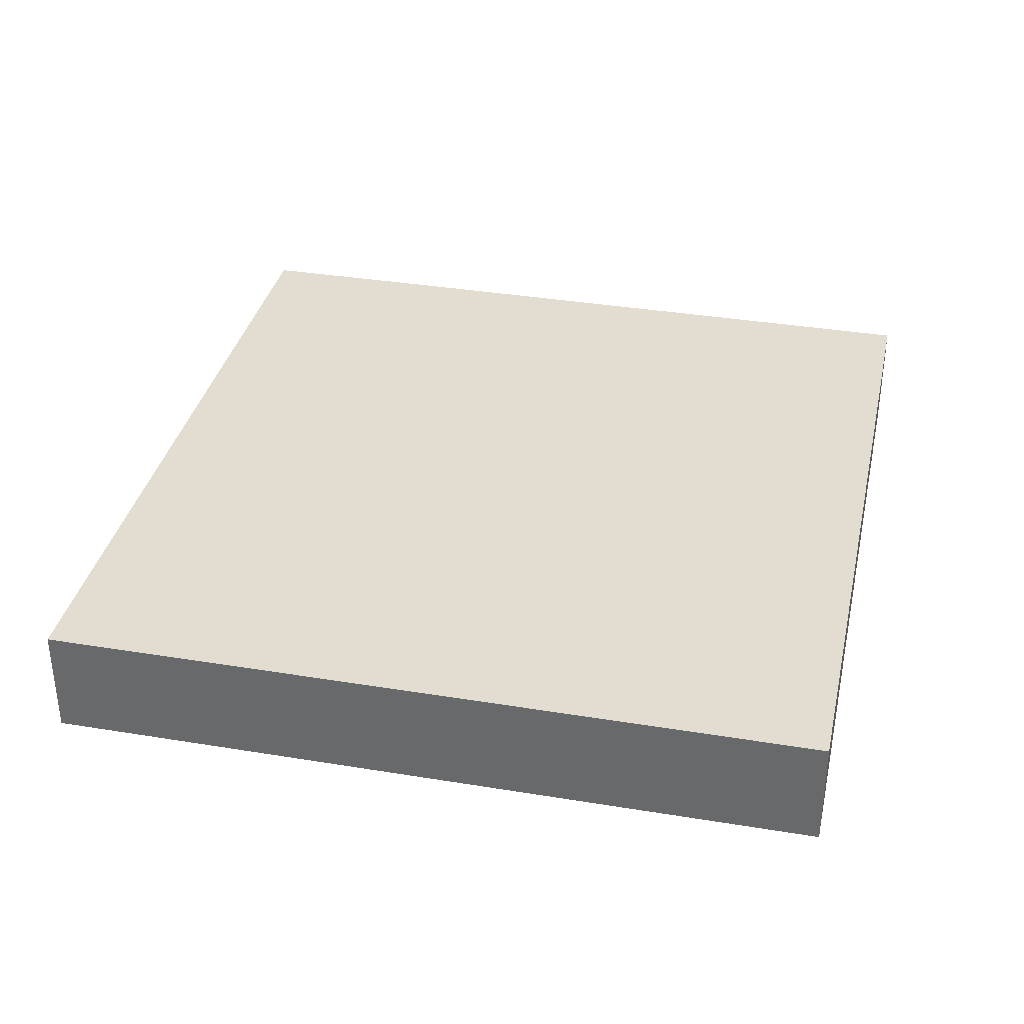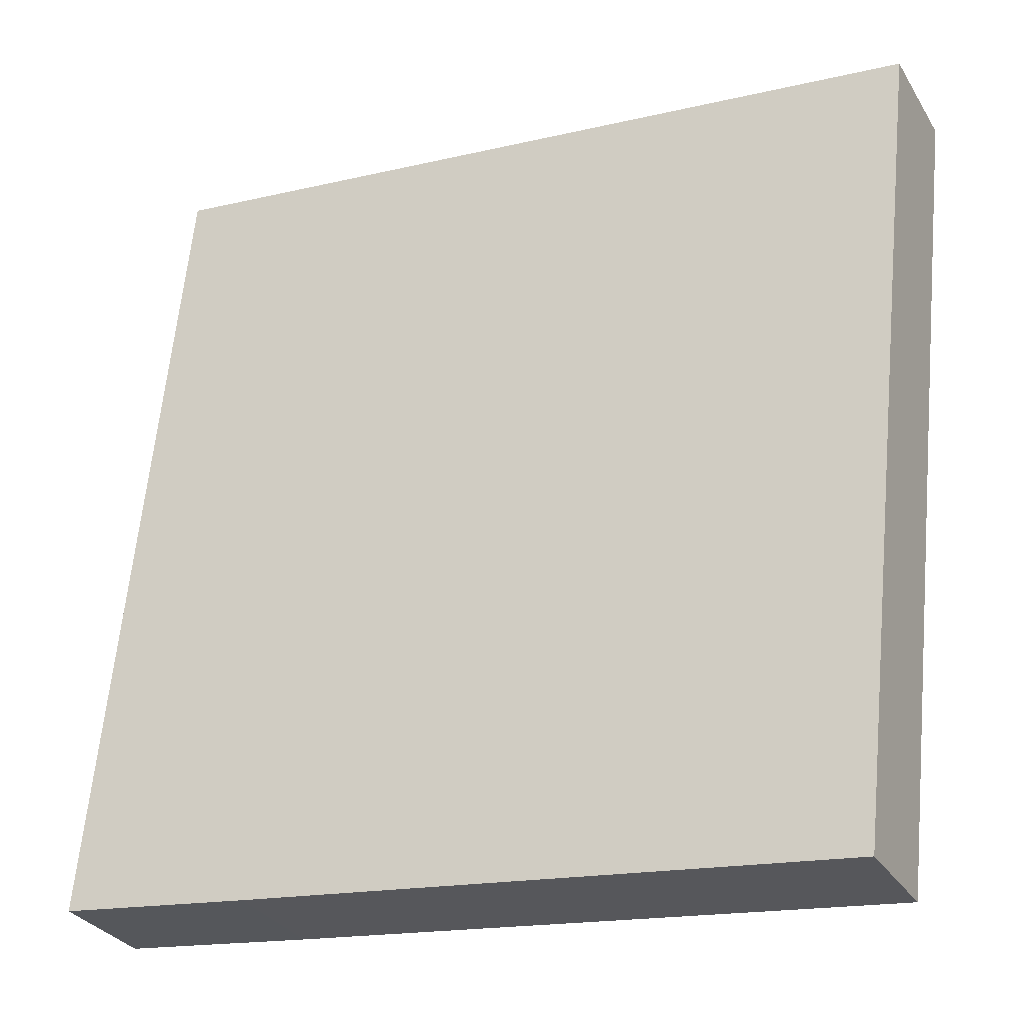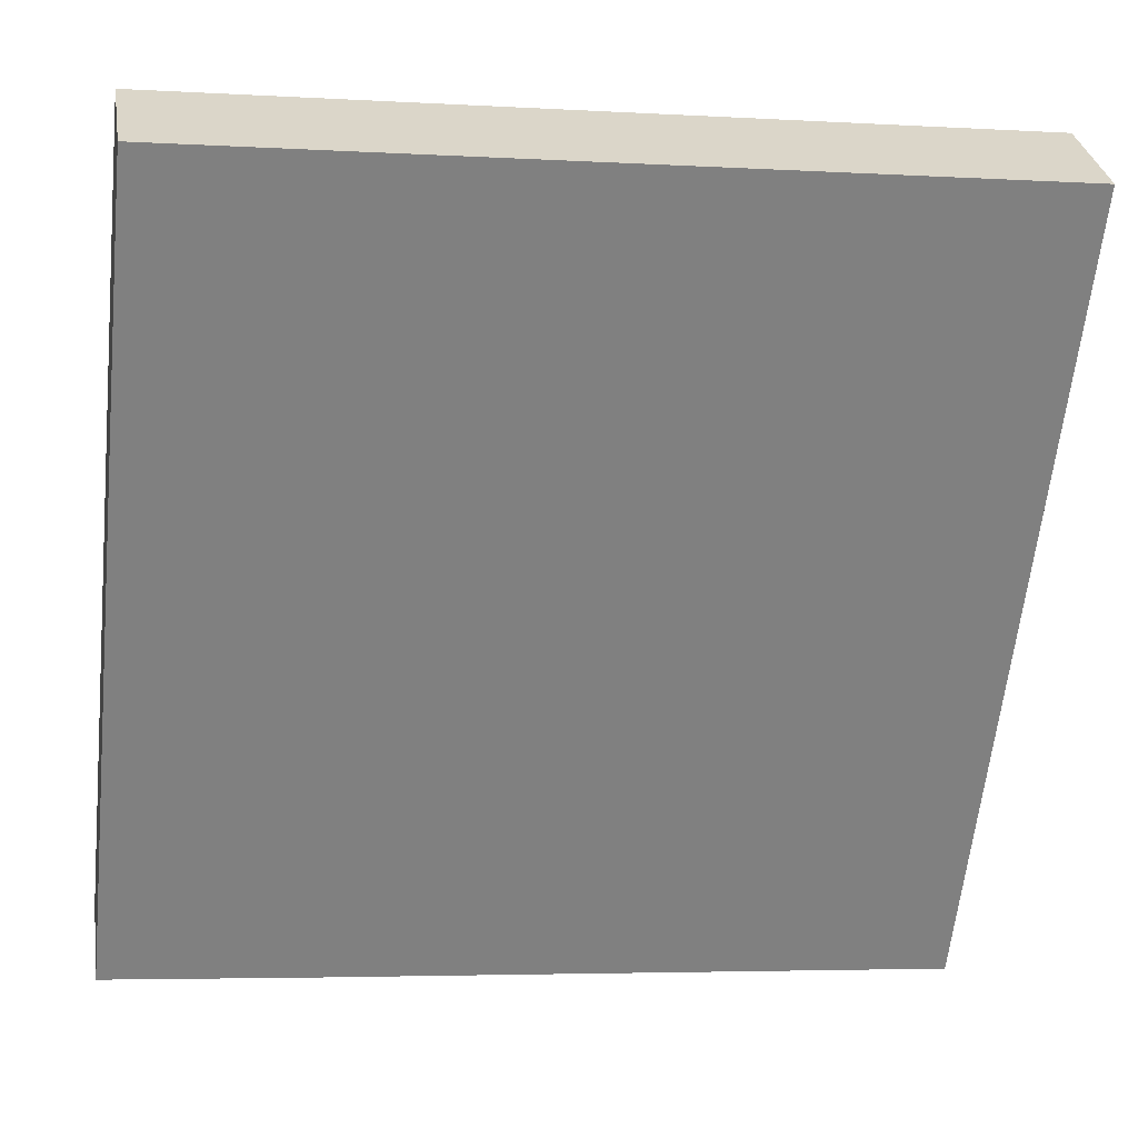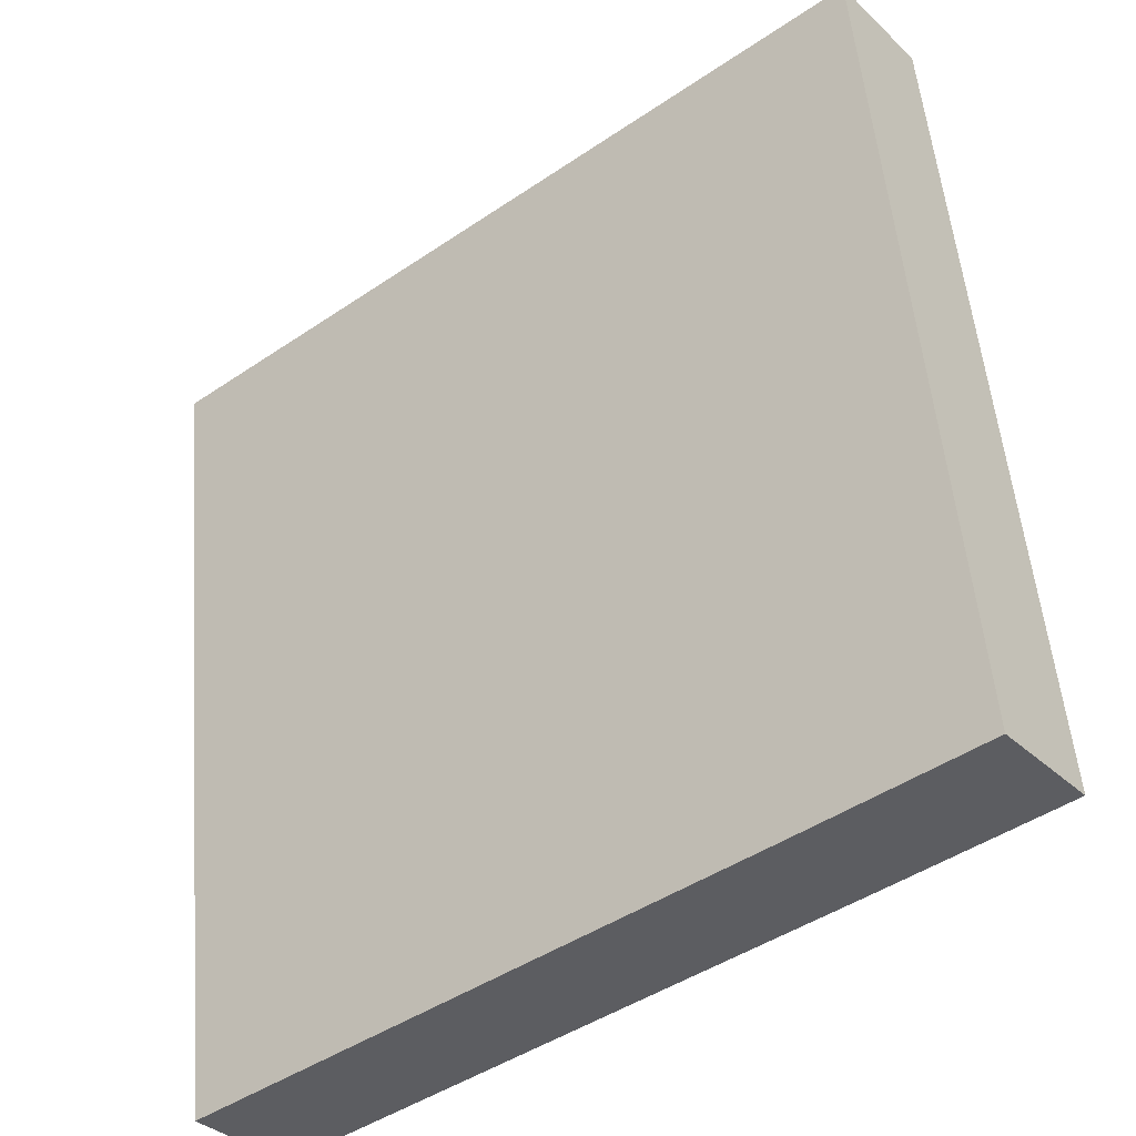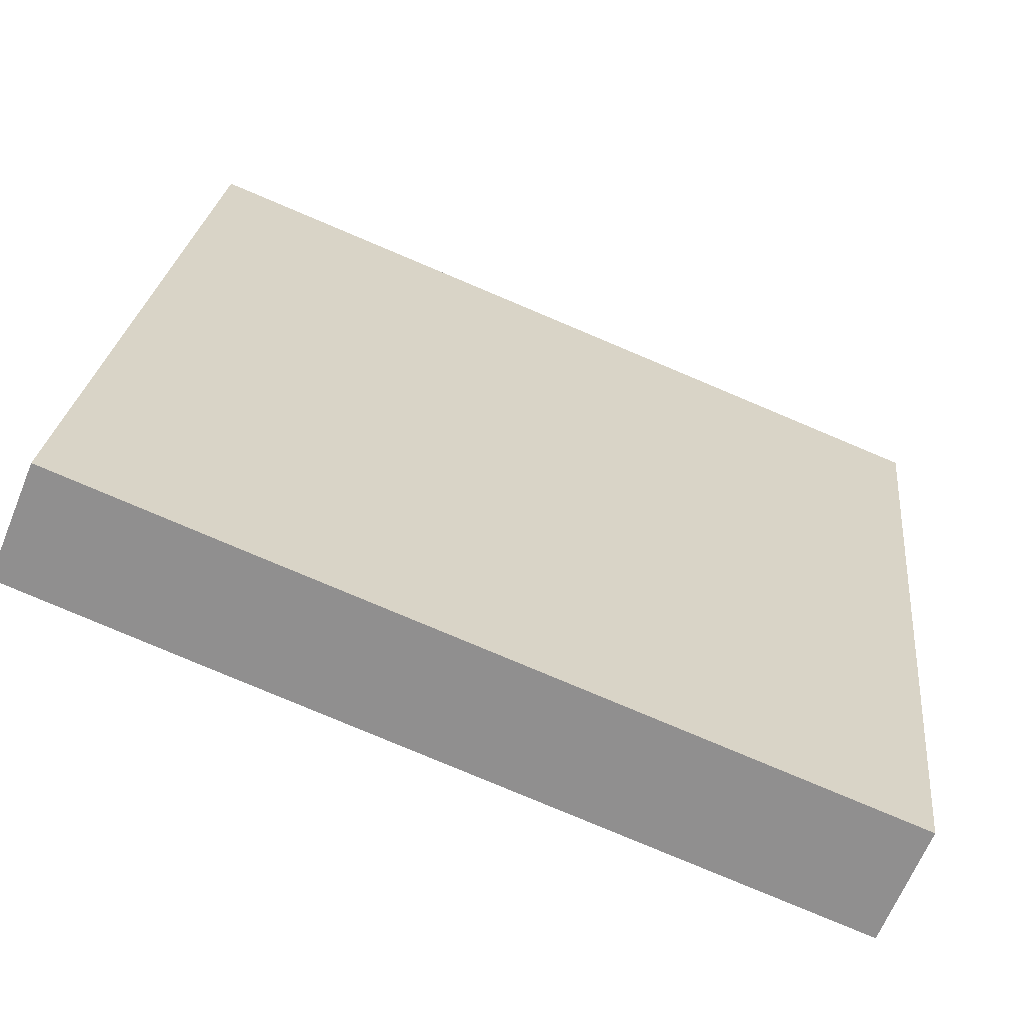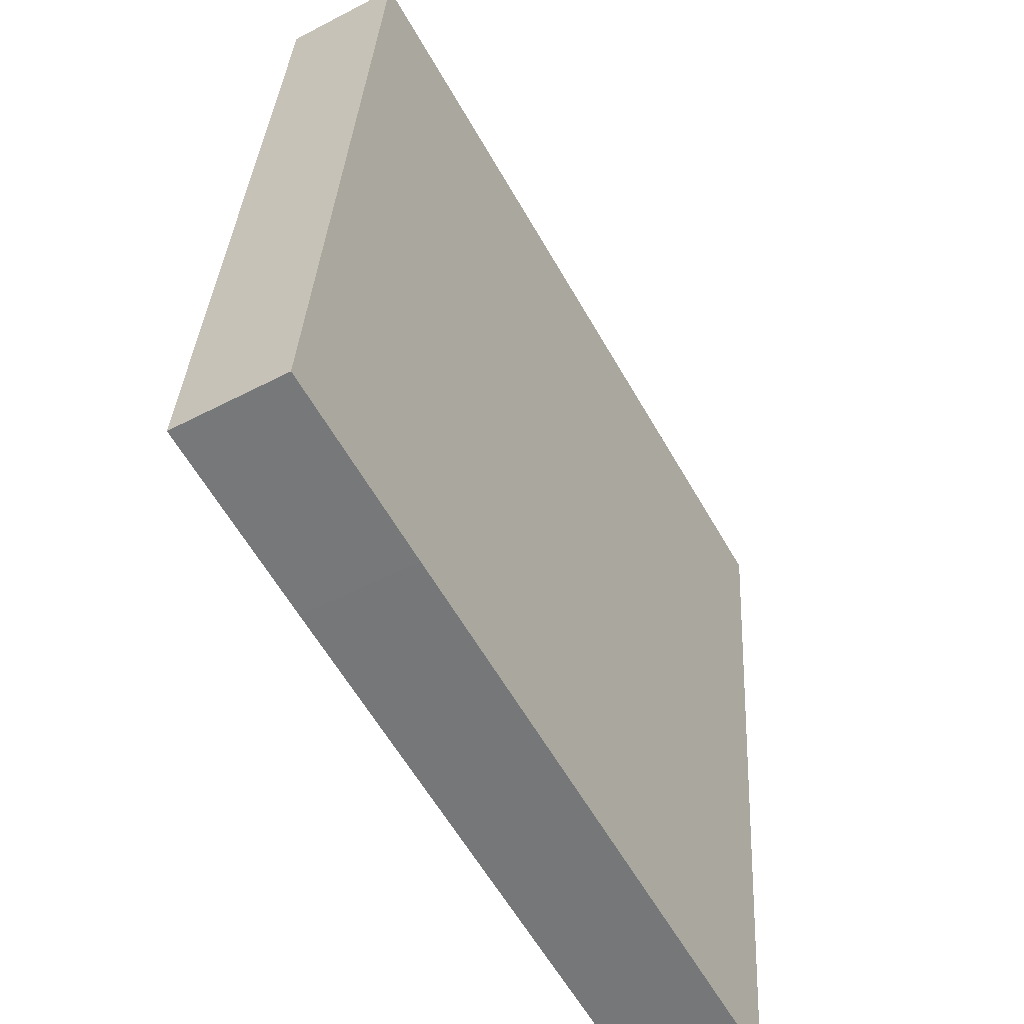
<metadata>
{"format":"obj","ext":"obj","renderer":"f3d","projection":"perspective","resolution":1024,"background":"white","views":[{"elev":35.4,"azim":18.5,"up":"+Y"},{"elev":-30.0,"azim":25.9,"up":"+Z"},{"elev":30.4,"azim":-8.9,"up":"+Z"},{"elev":-34.0,"azim":-141.6,"up":"+Z"},{"elev":-64.0,"azim":-22.0,"up":"+Z"},{"elev":-52.2,"azim":-60.5,"up":"+Z"}]}
</metadata>
<code>
v  19.64 5.669 -2.131
v  43.96 5.669 35.54
v  39.67 5.669 -4.262
v  9.62 5.669 -1.07
v  0 5.669 3.471e-16
v  4.226 5.669 39.82
v  39.67 2.61e-16 -4.262
v  19.64 1.305e-16 -2.131
v  9.62 6.552e-17 -1.07
v  0 0 0
v  4.226 -2.439e-15 39.82
v  43.96 -2.176e-15 35.54
g defaultobject
f 1 2 3
f 2 1 4
f 2 4 5
f 2 5 6
f 7 1 3
f 1 7 8
f 1 8 4
f 4 8 9
f 4 9 5
f 5 9 10
f 10 6 5
f 6 10 11
f 11 2 6
f 2 11 12
f 12 3 2
f 3 12 7
f 9 11 10
f 11 9 8
f 11 8 7
f 11 7 12

</code>
